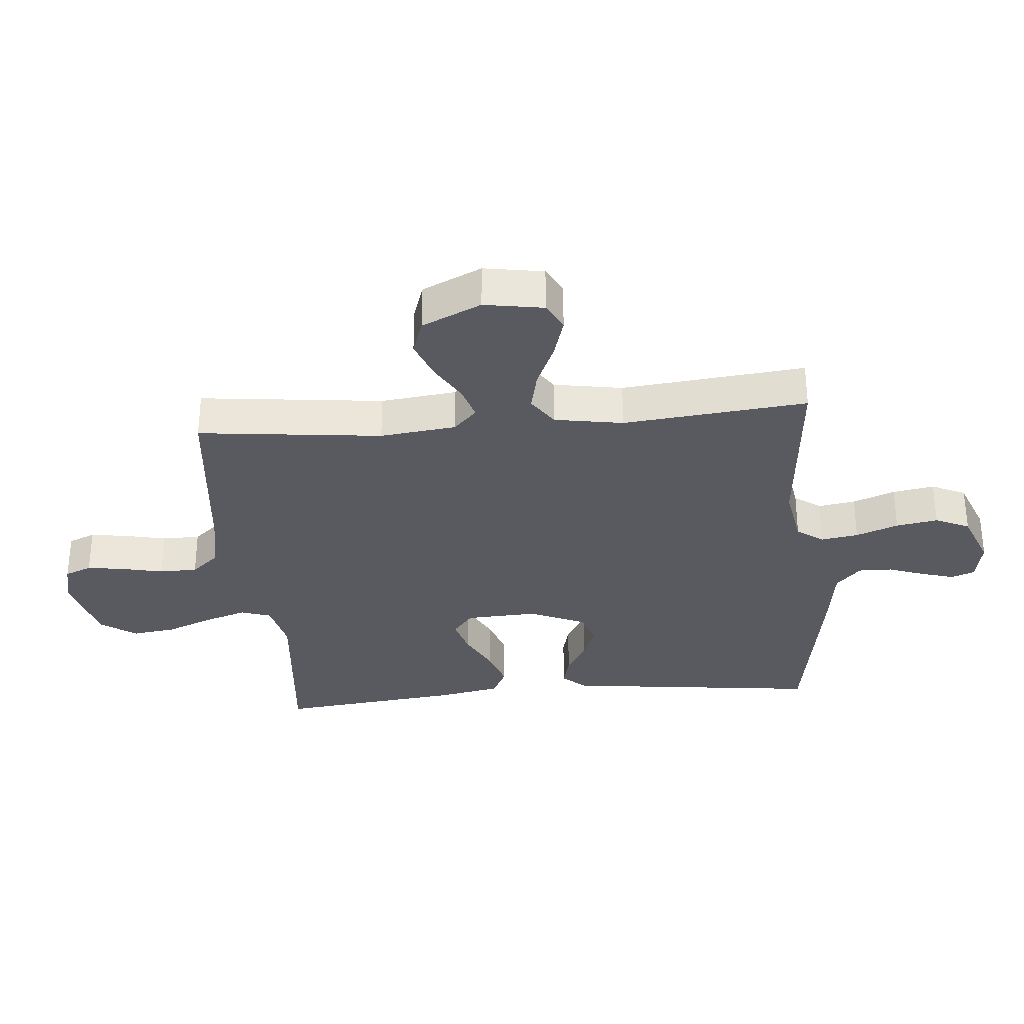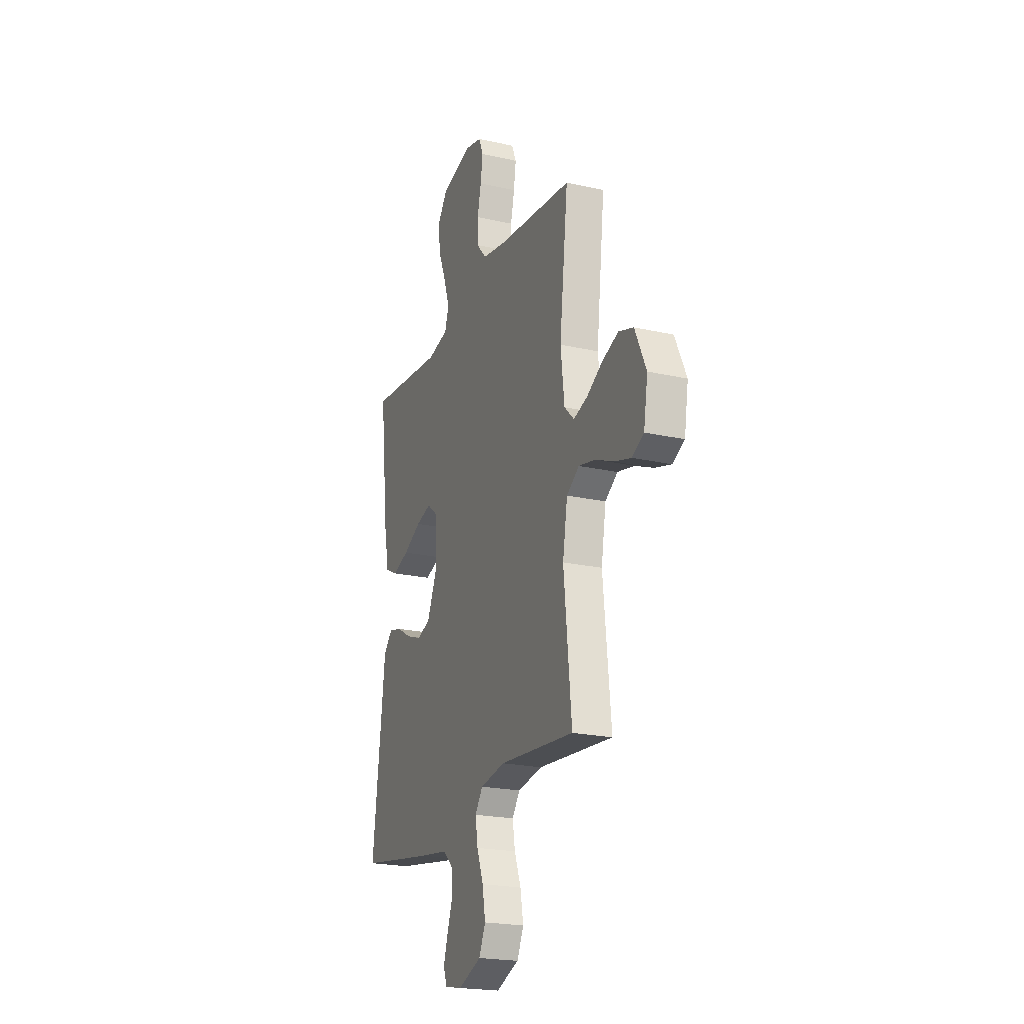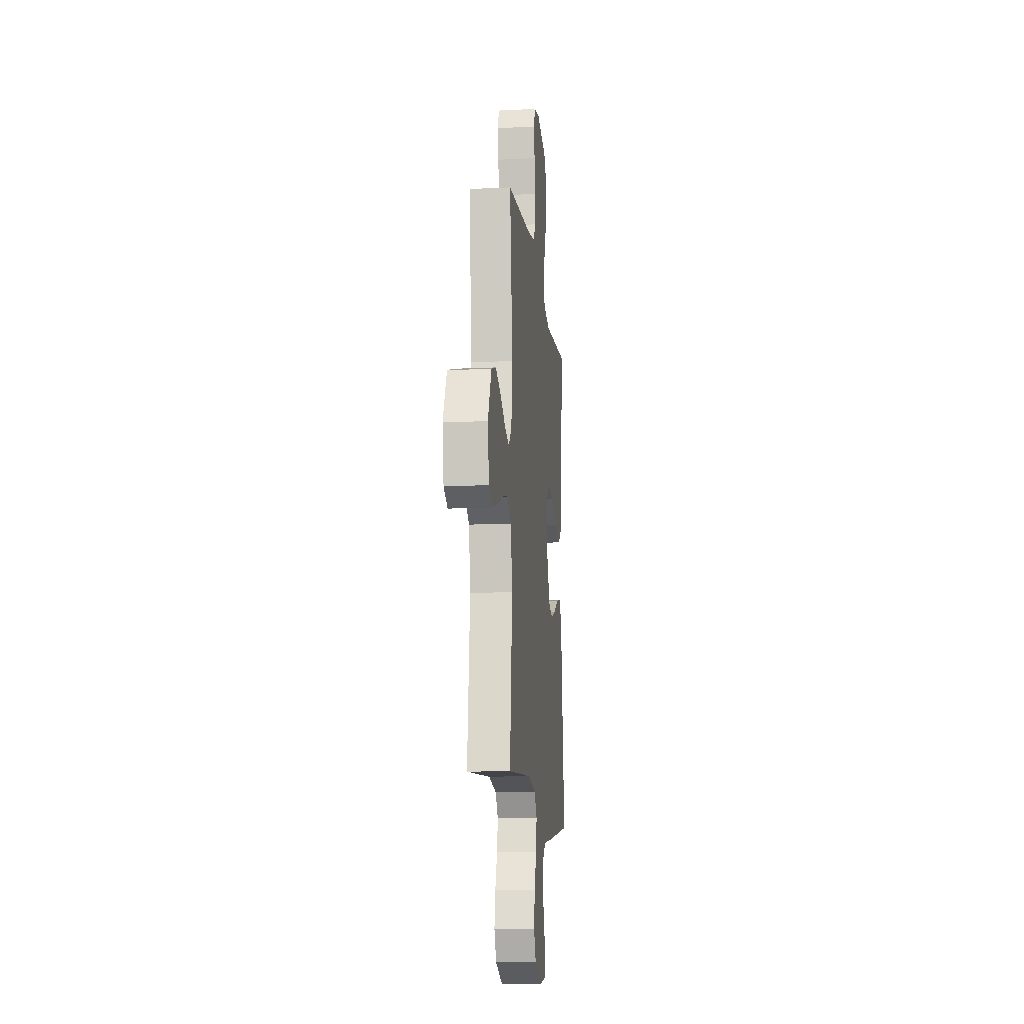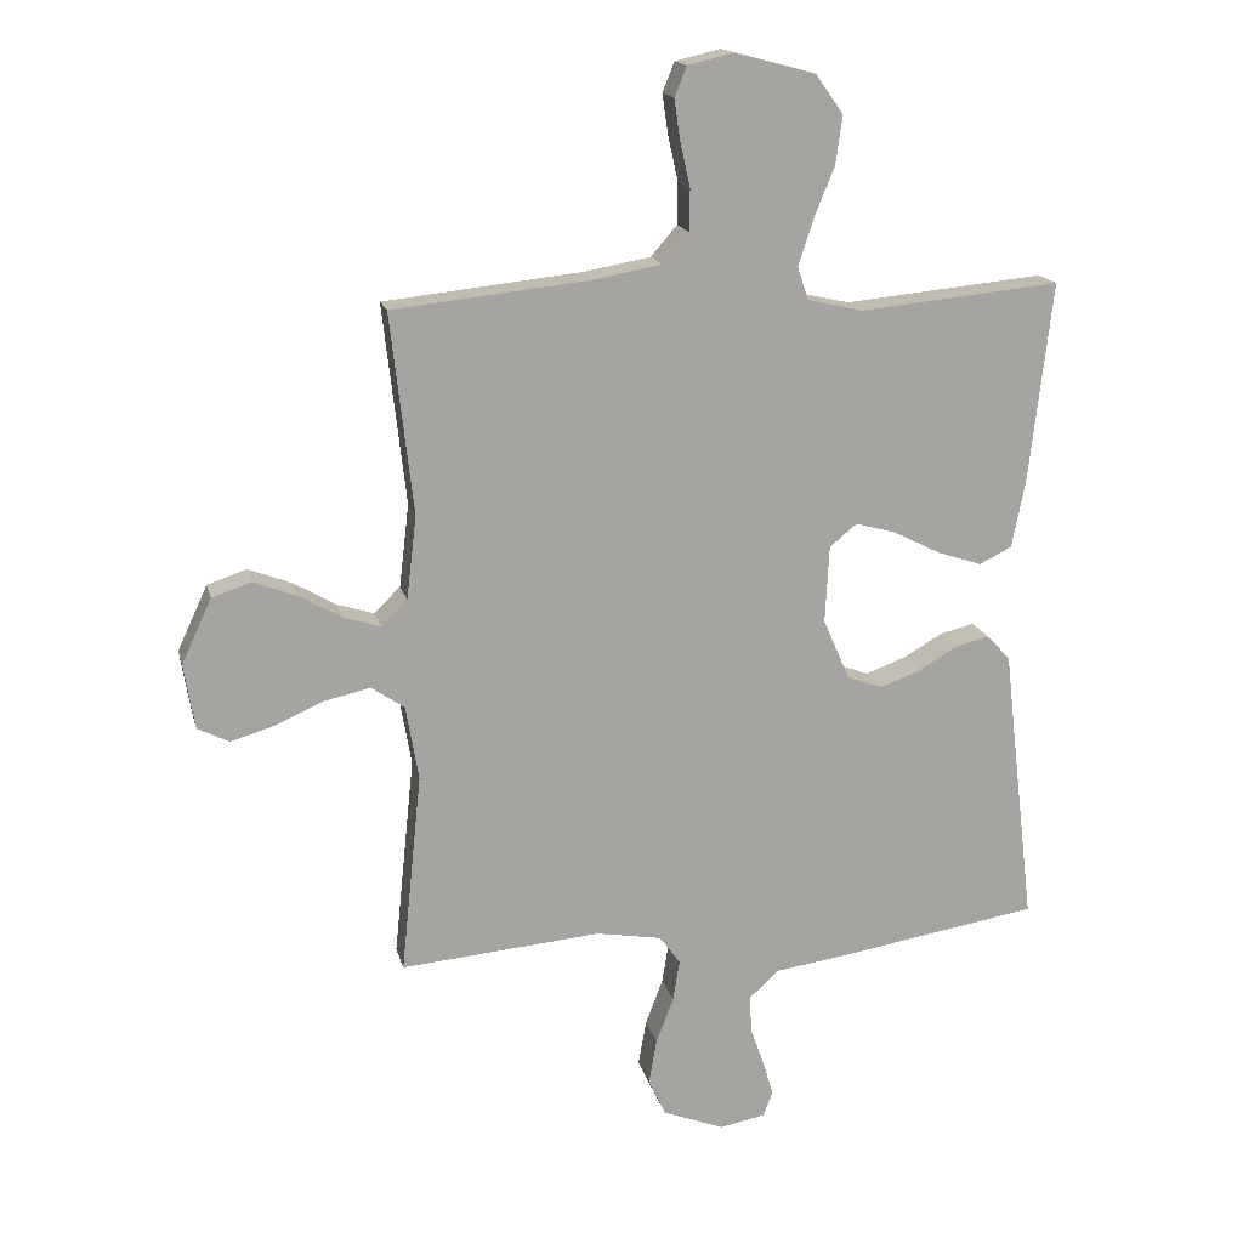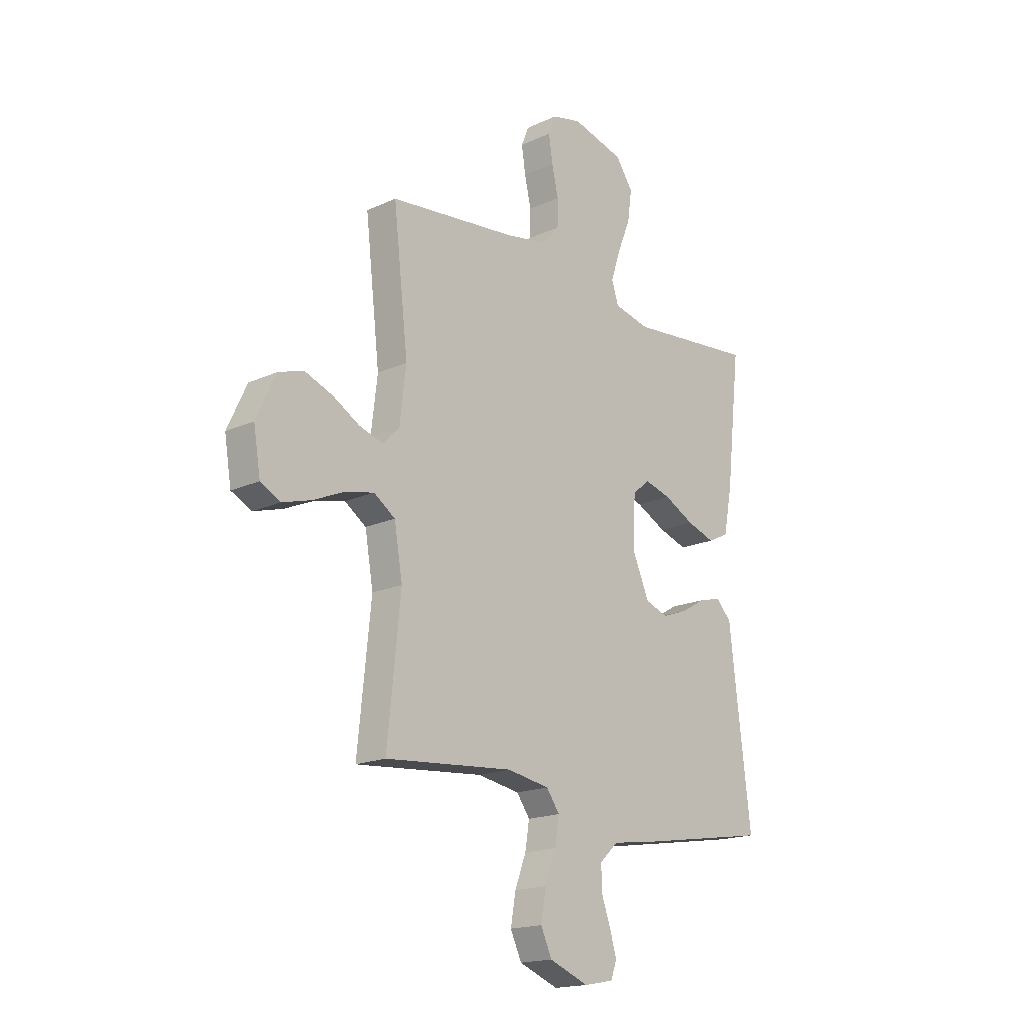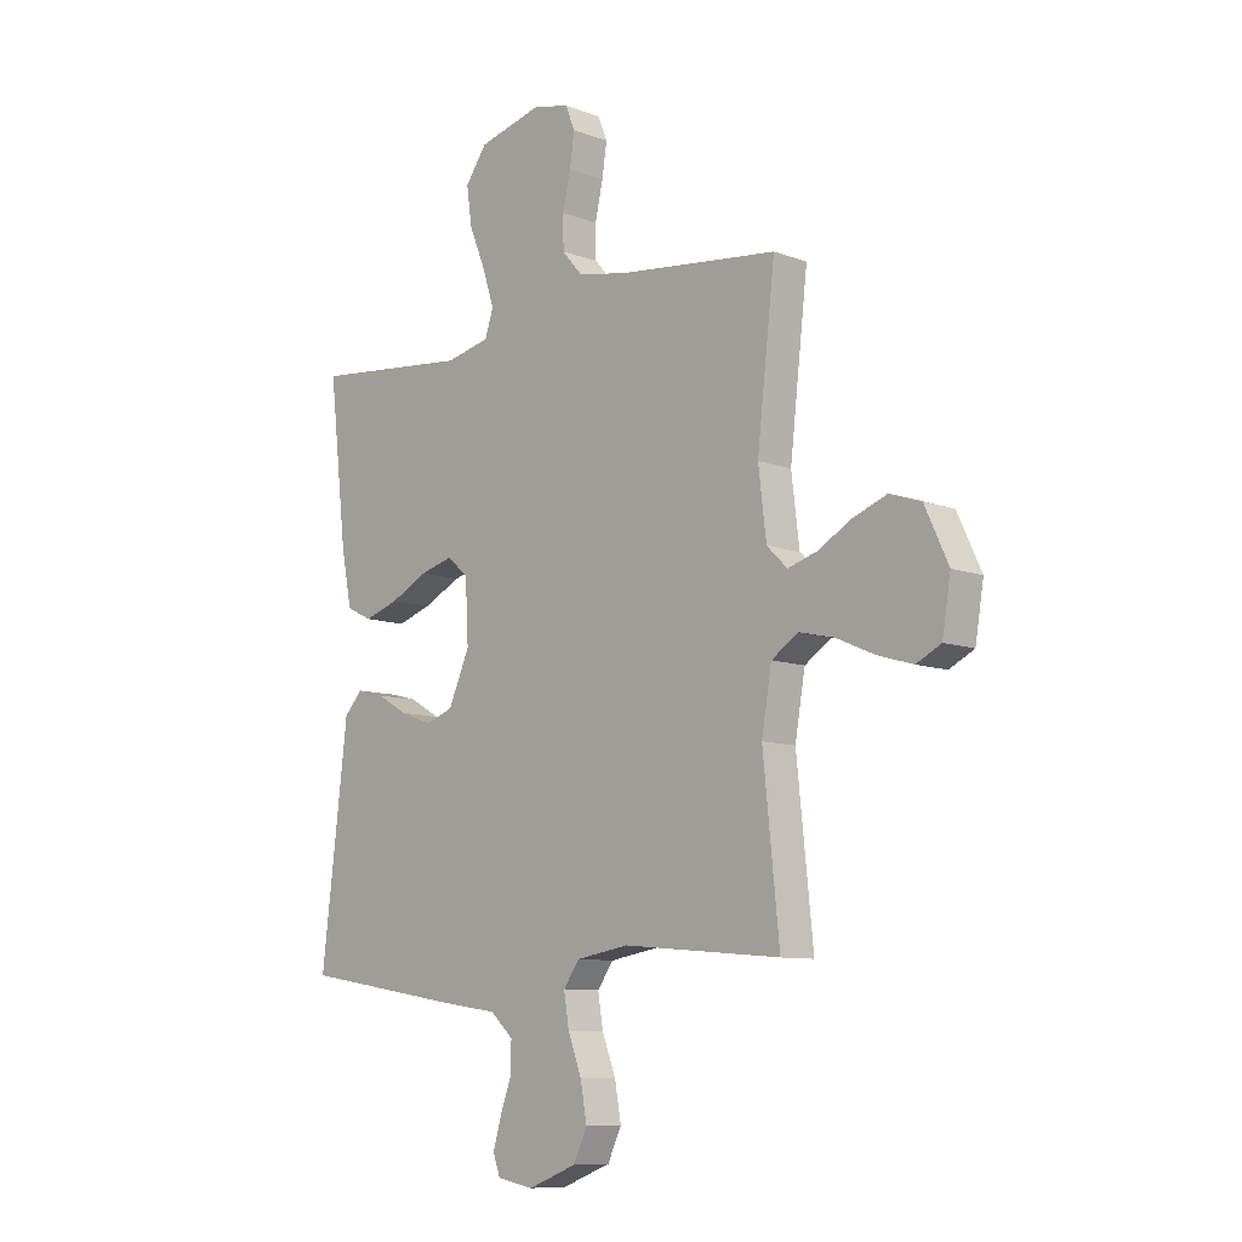
<metadata>
{"format":"obj","ext":"obj","renderer":"f3d","projection":"perspective","resolution":1024,"background":"white","views":[{"elev":-31.9,"azim":95.0,"up":"+Y"},{"elev":-21.6,"azim":68.2,"up":"+Z"},{"elev":-13.2,"azim":96.3,"up":"+Z"},{"elev":16.6,"azim":166.8,"up":"+Z"},{"elev":-17.7,"azim":132.0,"up":"+Z"},{"elev":-9.3,"azim":45.4,"up":"+Z"}]}
</metadata>
<code>
v -0.5 0.07 0.5
v -0.2 0.07 0.471
v -0.116 0.07 0.49
v -0.1 0.07 0.539
v -0.122 0.07 0.607
v -0.153 0.07 0.683
v -0.163 0.07 0.755
v -0.122 0.07 0.813
v 0 0.07 0.845
v 0.068 0.07 0.829
v 0.086 0.07 0.785
v 0.077 0.07 0.724
v 0.062 0.07 0.657
v 0.063 0.07 0.595
v 0.102 0.07 0.55
v 0.2 0.07 0.532
v 0.5 0.07 0.5
v 0.466 0.07 0.2
v 0.481 0.07 0.076
v 0.52 0.07 0.038
v 0.575 0.07 0.055
v 0.639 0.07 0.092
v 0.704 0.07 0.117
v 0.763 0.07 0.097
v 0.808 0.07 0
v 0.792 0.07 -0.097
v 0.745 0.07 -0.121
v 0.678 0.07 -0.101
v 0.605 0.07 -0.069
v 0.538 0.07 -0.054
v 0.488 0.07 -0.088
v 0.469 0.07 -0.2
v 0.5 0.07 -0.5
v 0.2 0.07 -0.474
v 0.101 0.07 -0.491
v 0.07 0.07 -0.534
v 0.08 0.07 -0.595
v 0.106 0.07 -0.664
v 0.118 0.07 -0.732
v 0.092 0.07 -0.788
v 0 0.07 -0.824
v -0.069 0.07 -0.811
v -0.083 0.07 -0.773
v -0.067 0.07 -0.719
v -0.046 0.07 -0.66
v -0.045 0.07 -0.605
v -0.088 0.07 -0.565
v -0.2 0.07 -0.549
v -0.5 0.07 -0.5
v -0.464 0.07 -0.2
v -0.45 0.07 -0.08
v -0.415 0.07 -0.042
v -0.364 0.07 -0.055
v -0.305 0.07 -0.089
v -0.245 0.07 -0.111
v -0.192 0.07 -0.092
v -0.152 0.07 0
v -0.158 0.07 0.116
v -0.199 0.07 0.149
v -0.26 0.07 0.132
v -0.331 0.07 0.096
v -0.397 0.07 0.074
v -0.446 0.07 0.098
v -0.466 0.07 0.2
v -0.5 0 0.5
v -0.2 0 0.471
v -0.116 0 0.49
v -0.1 0 0.539
v -0.122 0 0.607
v -0.153 0 0.683
v -0.163 0 0.755
v -0.122 0 0.813
v 0 0 0.845
v 0.068 0 0.829
v 0.086 0 0.785
v 0.077 0 0.724
v 0.062 0 0.657
v 0.063 0 0.595
v 0.102 0 0.55
v 0.2 0 0.532
v 0.5 0 0.5
v 0.466 0 0.2
v 0.481 0 0.076
v 0.52 0 0.038
v 0.575 0 0.055
v 0.639 0 0.092
v 0.704 0 0.117
v 0.763 0 0.097
v 0.808 0 0
v 0.792 0 -0.097
v 0.745 0 -0.121
v 0.678 0 -0.101
v 0.605 0 -0.069
v 0.538 0 -0.054
v 0.488 0 -0.088
v 0.469 0 -0.2
v 0.5 0 -0.5
v 0.2 0 -0.474
v 0.101 0 -0.491
v 0.07 0 -0.534
v 0.08 0 -0.595
v 0.106 0 -0.664
v 0.118 0 -0.732
v 0.092 0 -0.788
v 0 0 -0.824
v -0.069 0 -0.811
v -0.083 0 -0.773
v -0.067 0 -0.719
v -0.046 0 -0.66
v -0.045 0 -0.605
v -0.088 0 -0.565
v -0.2 0 -0.549
v -0.5 0 -0.5
v -0.464 0 -0.2
v -0.45 0 -0.08
v -0.415 0 -0.042
v -0.364 0 -0.055
v -0.305 0 -0.089
v -0.245 0 -0.111
v -0.192 0 -0.092
v -0.152 0 0
v -0.158 0 0.116
v -0.199 0 0.149
v -0.26 0 0.132
v -0.331 0 0.096
v -0.397 0 0.074
v -0.446 0 0.098
v -0.466 0 0.2
f 64 1 2
f 63 64 2
f 62 63 2
f 61 62 2
f 60 61 2
f 59 60 2 3
f 58 59 3 4
f 57 58 4
f 52 53 54
f 51 52 54
f 50 51 54
f 50 54 55
f 49 50 55
f 48 49 55
f 47 48 55
f 46 47 55 56
f 43 44 45
f 42 43 45
f 41 42 45
f 40 41 45
f 39 40 45
f 38 39 45
f 37 38 45
f 36 37 45 46
f 46 56 57
f 36 46 57
f 35 36 57
f 32 33 34
f 35 57 4
f 34 35 4
f 32 34 4
f 31 32 4
f 27 28 29
f 26 27 29
f 25 26 29
f 24 25 29
f 23 24 29
f 22 23 29
f 21 22 29
f 20 21 29 30
f 16 17 18
f 15 16 18 19
f 14 15 19
f 11 12 13
f 10 11 13
f 9 10 13
f 8 9 13
f 7 8 13
f 6 7 13
f 5 6 13
f 5 13 14
f 31 4 5
f 30 31 5
f 20 30 5
f 19 20 5
f 5 14 19
f 66 65 128
f 66 128 127
f 66 127 126
f 66 126 125
f 66 125 124
f 67 66 124 123
f 68 67 123 122
f 68 122 121
f 118 117 116
f 118 116 115
f 118 115 114
f 119 118 114
f 119 114 113
f 119 113 112
f 119 112 111
f 120 119 111 110
f 109 108 107
f 109 107 106
f 109 106 105
f 109 105 104
f 109 104 103
f 109 103 102
f 109 102 101
f 110 109 101 100
f 121 120 110
f 121 110 100
f 121 100 99
f 98 97 96
f 68 121 99
f 68 99 98
f 68 98 96
f 68 96 95
f 93 92 91
f 93 91 90
f 93 90 89
f 93 89 88
f 93 88 87
f 93 87 86
f 93 86 85
f 94 93 85 84
f 82 81 80
f 83 82 80 79
f 83 79 78
f 77 76 75
f 77 75 74
f 77 74 73
f 77 73 72
f 77 72 71
f 77 71 70
f 77 70 69
f 78 77 69
f 69 68 95
f 69 95 94
f 69 94 84
f 69 84 83
f 83 78 69
f 1 65 66 2
f 2 66 67 3
f 3 67 68 4
f 4 68 69 5
f 5 69 70 6
f 6 70 71 7
f 7 71 72 8
f 8 72 73 9
f 9 73 74 10
f 10 74 75 11
f 11 75 76 12
f 12 76 77 13
f 13 77 78 14
f 14 78 79 15
f 15 79 80 16
f 16 80 81 17
f 17 81 82 18
f 18 82 83 19
f 19 83 84 20
f 20 84 85 21
f 21 85 86 22
f 22 86 87 23
f 23 87 88 24
f 24 88 89 25
f 25 89 90 26
f 26 90 91 27
f 27 91 92 28
f 28 92 93 29
f 29 93 94 30
f 30 94 95 31
f 31 95 96 32
f 32 96 97 33
f 33 97 98 34
f 34 98 99 35
f 35 99 100 36
f 36 100 101 37
f 37 101 102 38
f 38 102 103 39
f 39 103 104 40
f 40 104 105 41
f 41 105 106 42
f 42 106 107 43
f 43 107 108 44
f 44 108 109 45
f 45 109 110 46
f 46 110 111 47
f 47 111 112 48
f 48 112 113 49
f 49 113 114 50
f 50 114 115 51
f 51 115 116 52
f 52 116 117 53
f 53 117 118 54
f 54 118 119 55
f 55 119 120 56
f 56 120 121 57
f 57 121 122 58
f 58 122 123 59
f 59 123 124 60
f 60 124 125 61
f 61 125 126 62
f 62 126 127 63
f 63 127 128 64
f 64 128 65 1

</code>
